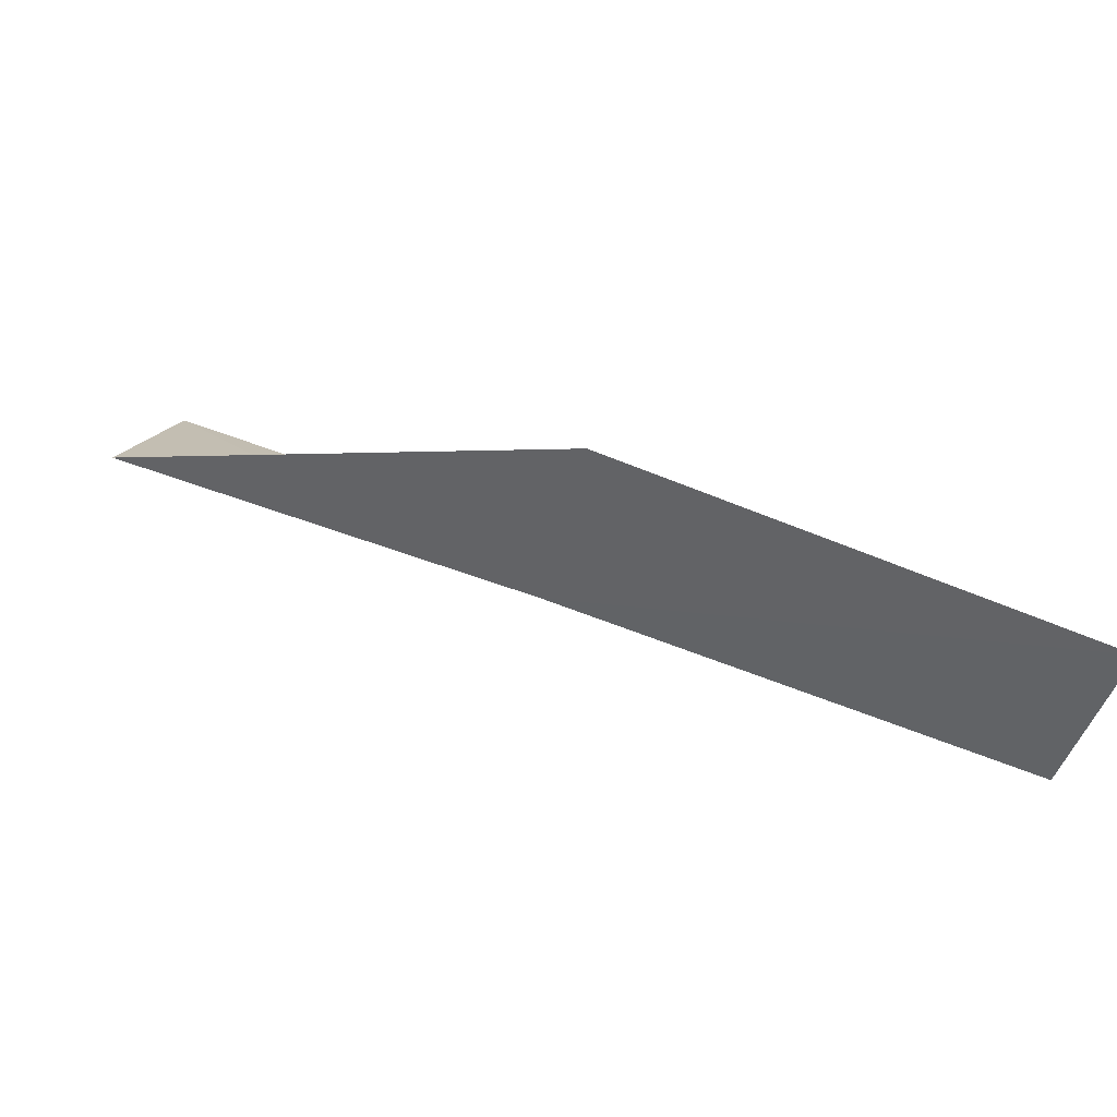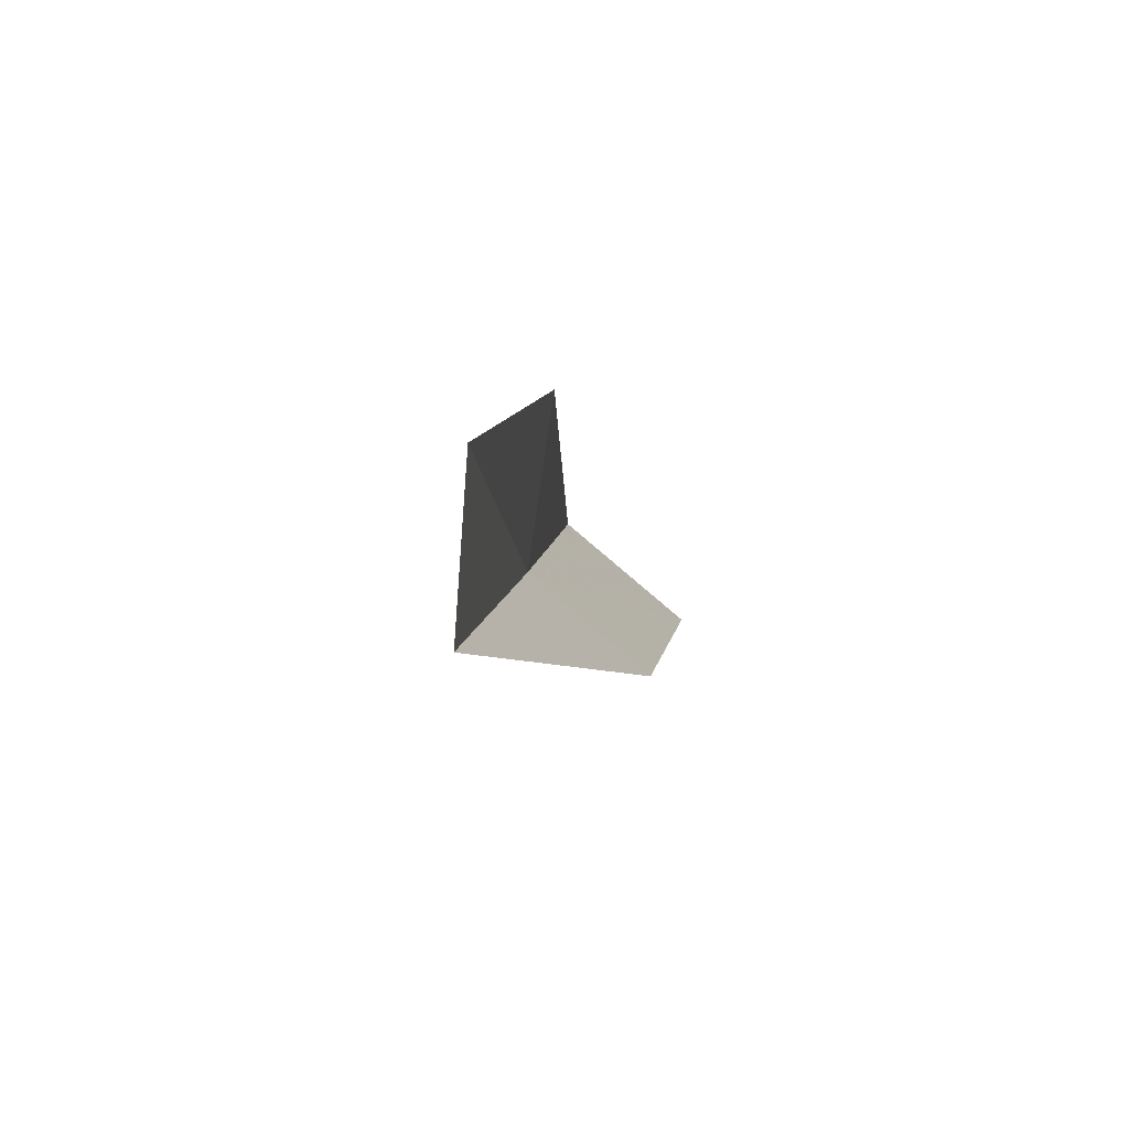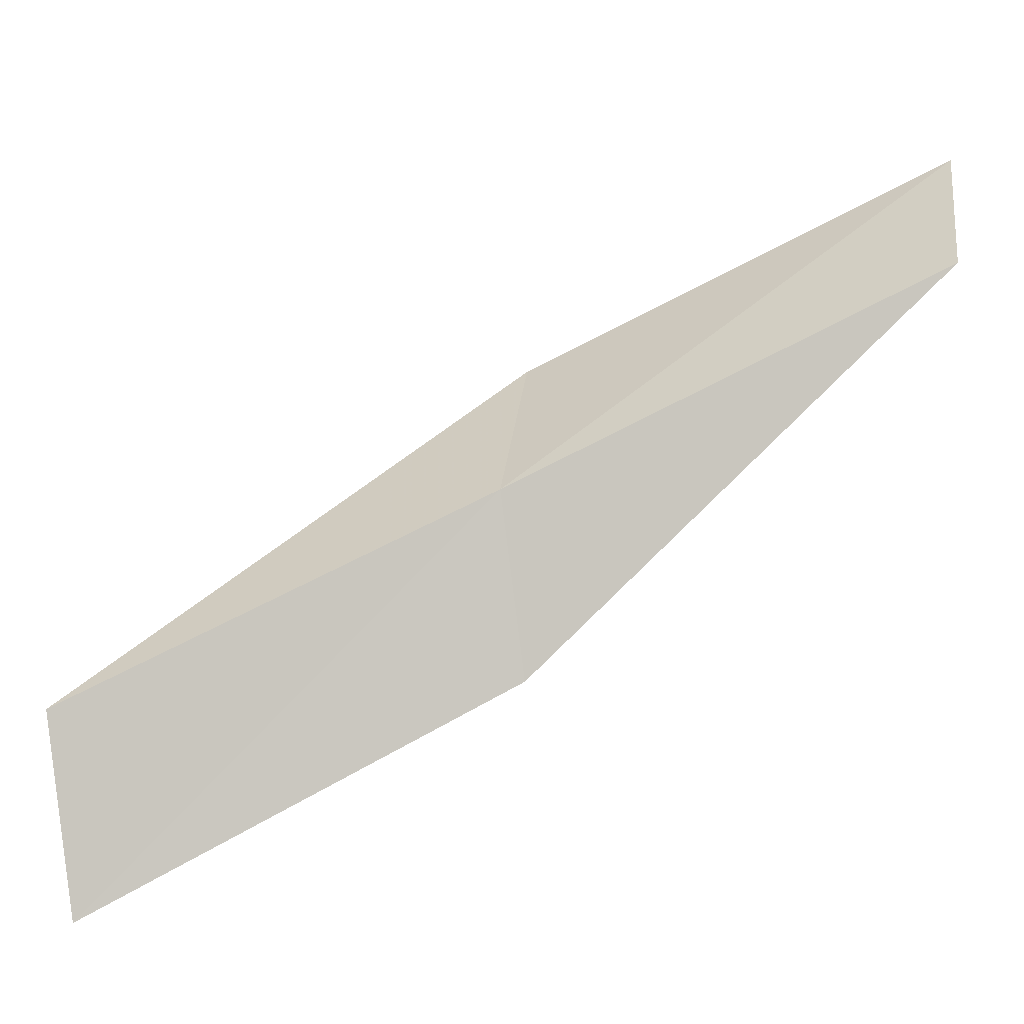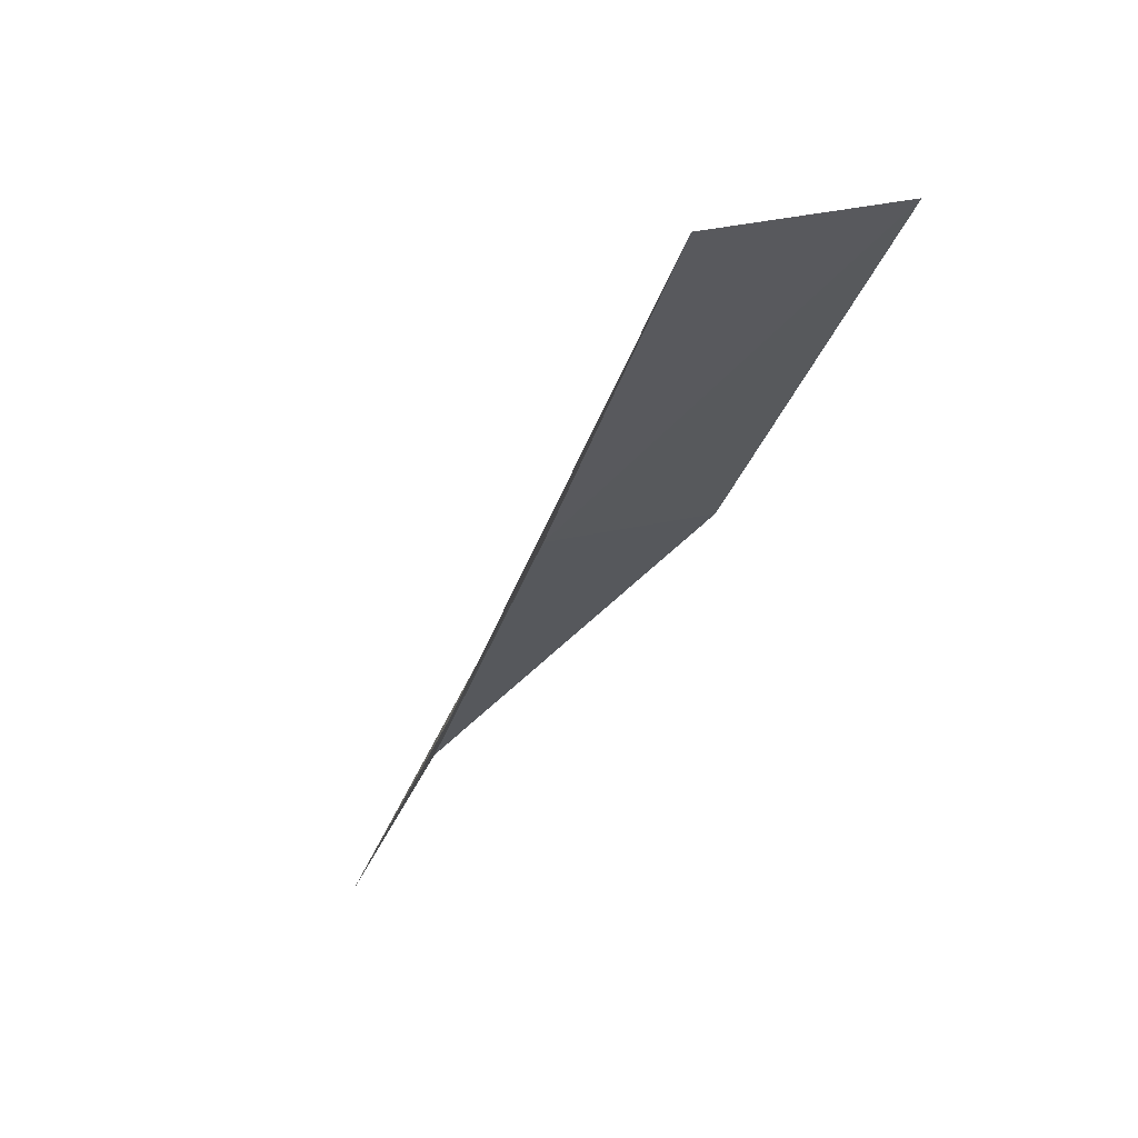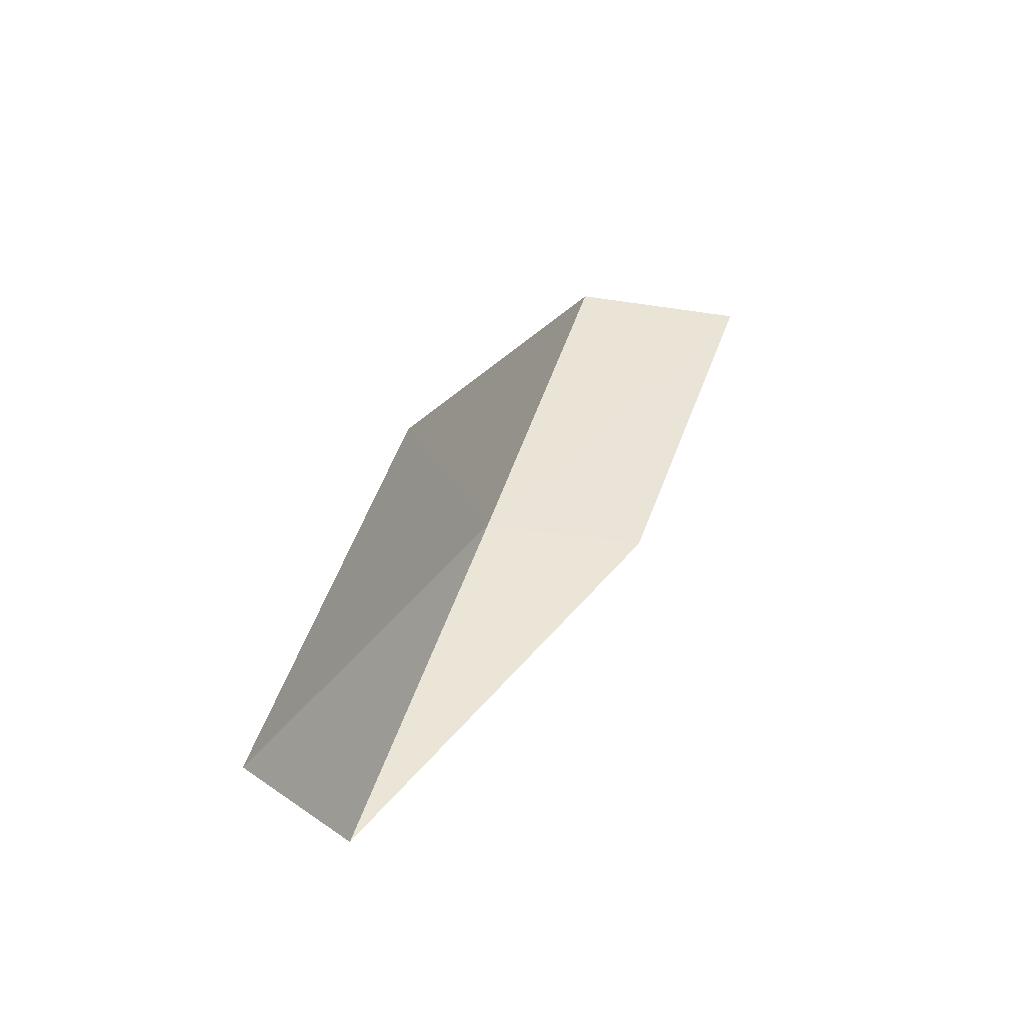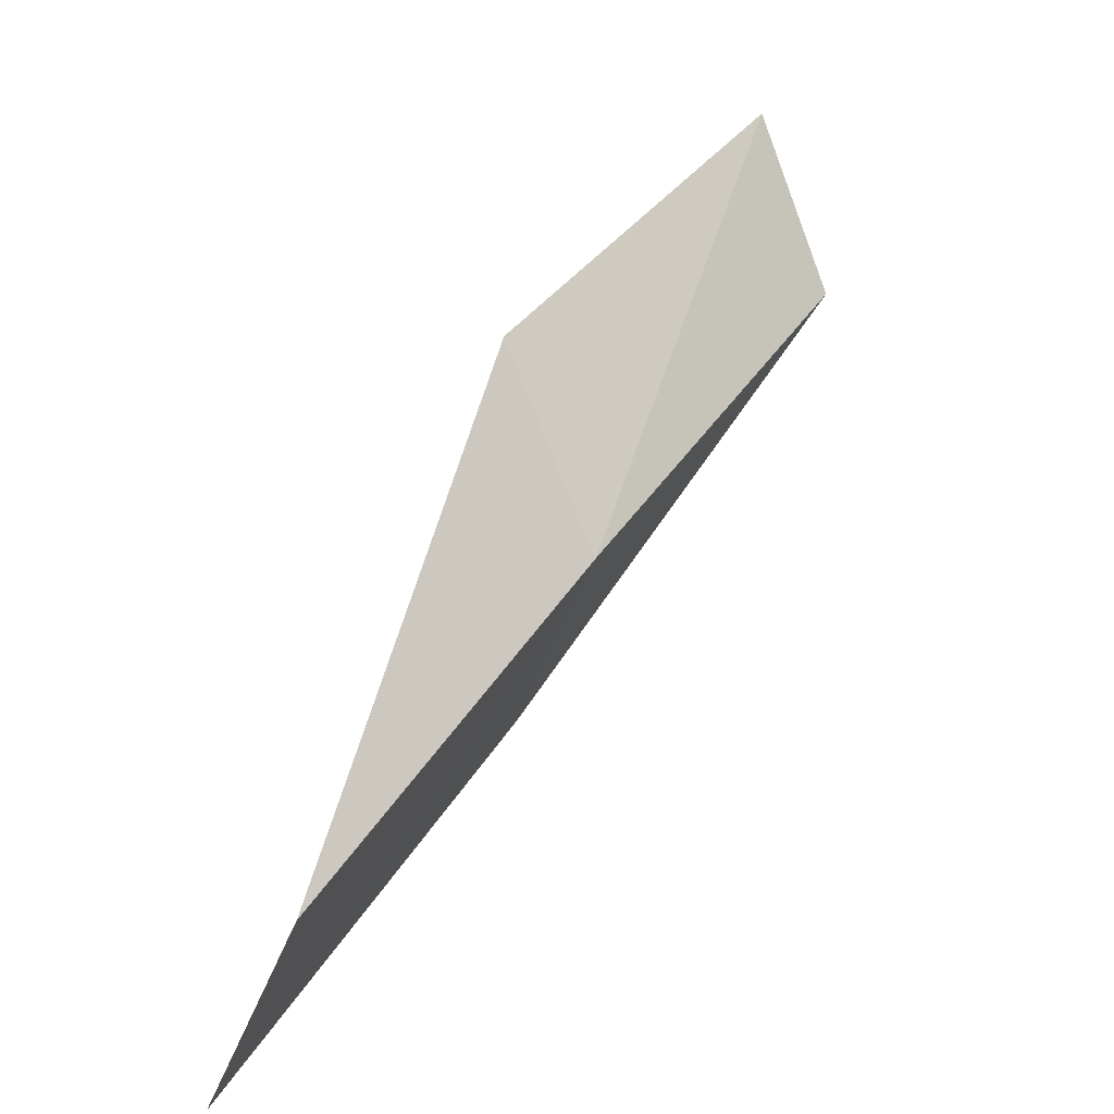
<metadata>
{"format":"obj","ext":"obj","renderer":"f3d","projection":"perspective","resolution":1024,"background":"white","views":[{"elev":77.9,"azim":114.7,"up":"+Y"},{"elev":-61.6,"azim":-161.1,"up":"+Z"},{"elev":-28.7,"azim":106.3,"up":"+Y"},{"elev":70.1,"azim":-127.1,"up":"+Z"},{"elev":-32.9,"azim":-129.8,"up":"+Z"},{"elev":14.6,"azim":32.6,"up":"+Y"}]}
</metadata>
<code>
v -26.65 -13.04 26.15
v -27.58 -11.2 26.15
v -26.5 -14.78 30.51
v -27.43 -16.55 30.51
v -27.46 -14.64 26.15
v -27.45 -9.609 21.79
v -26.7 -11.32 21.79
f 1 3 2
f 1 5 4
f 1 4 3
f 1 6 7
f 1 2 6
f 1 7 5

</code>
